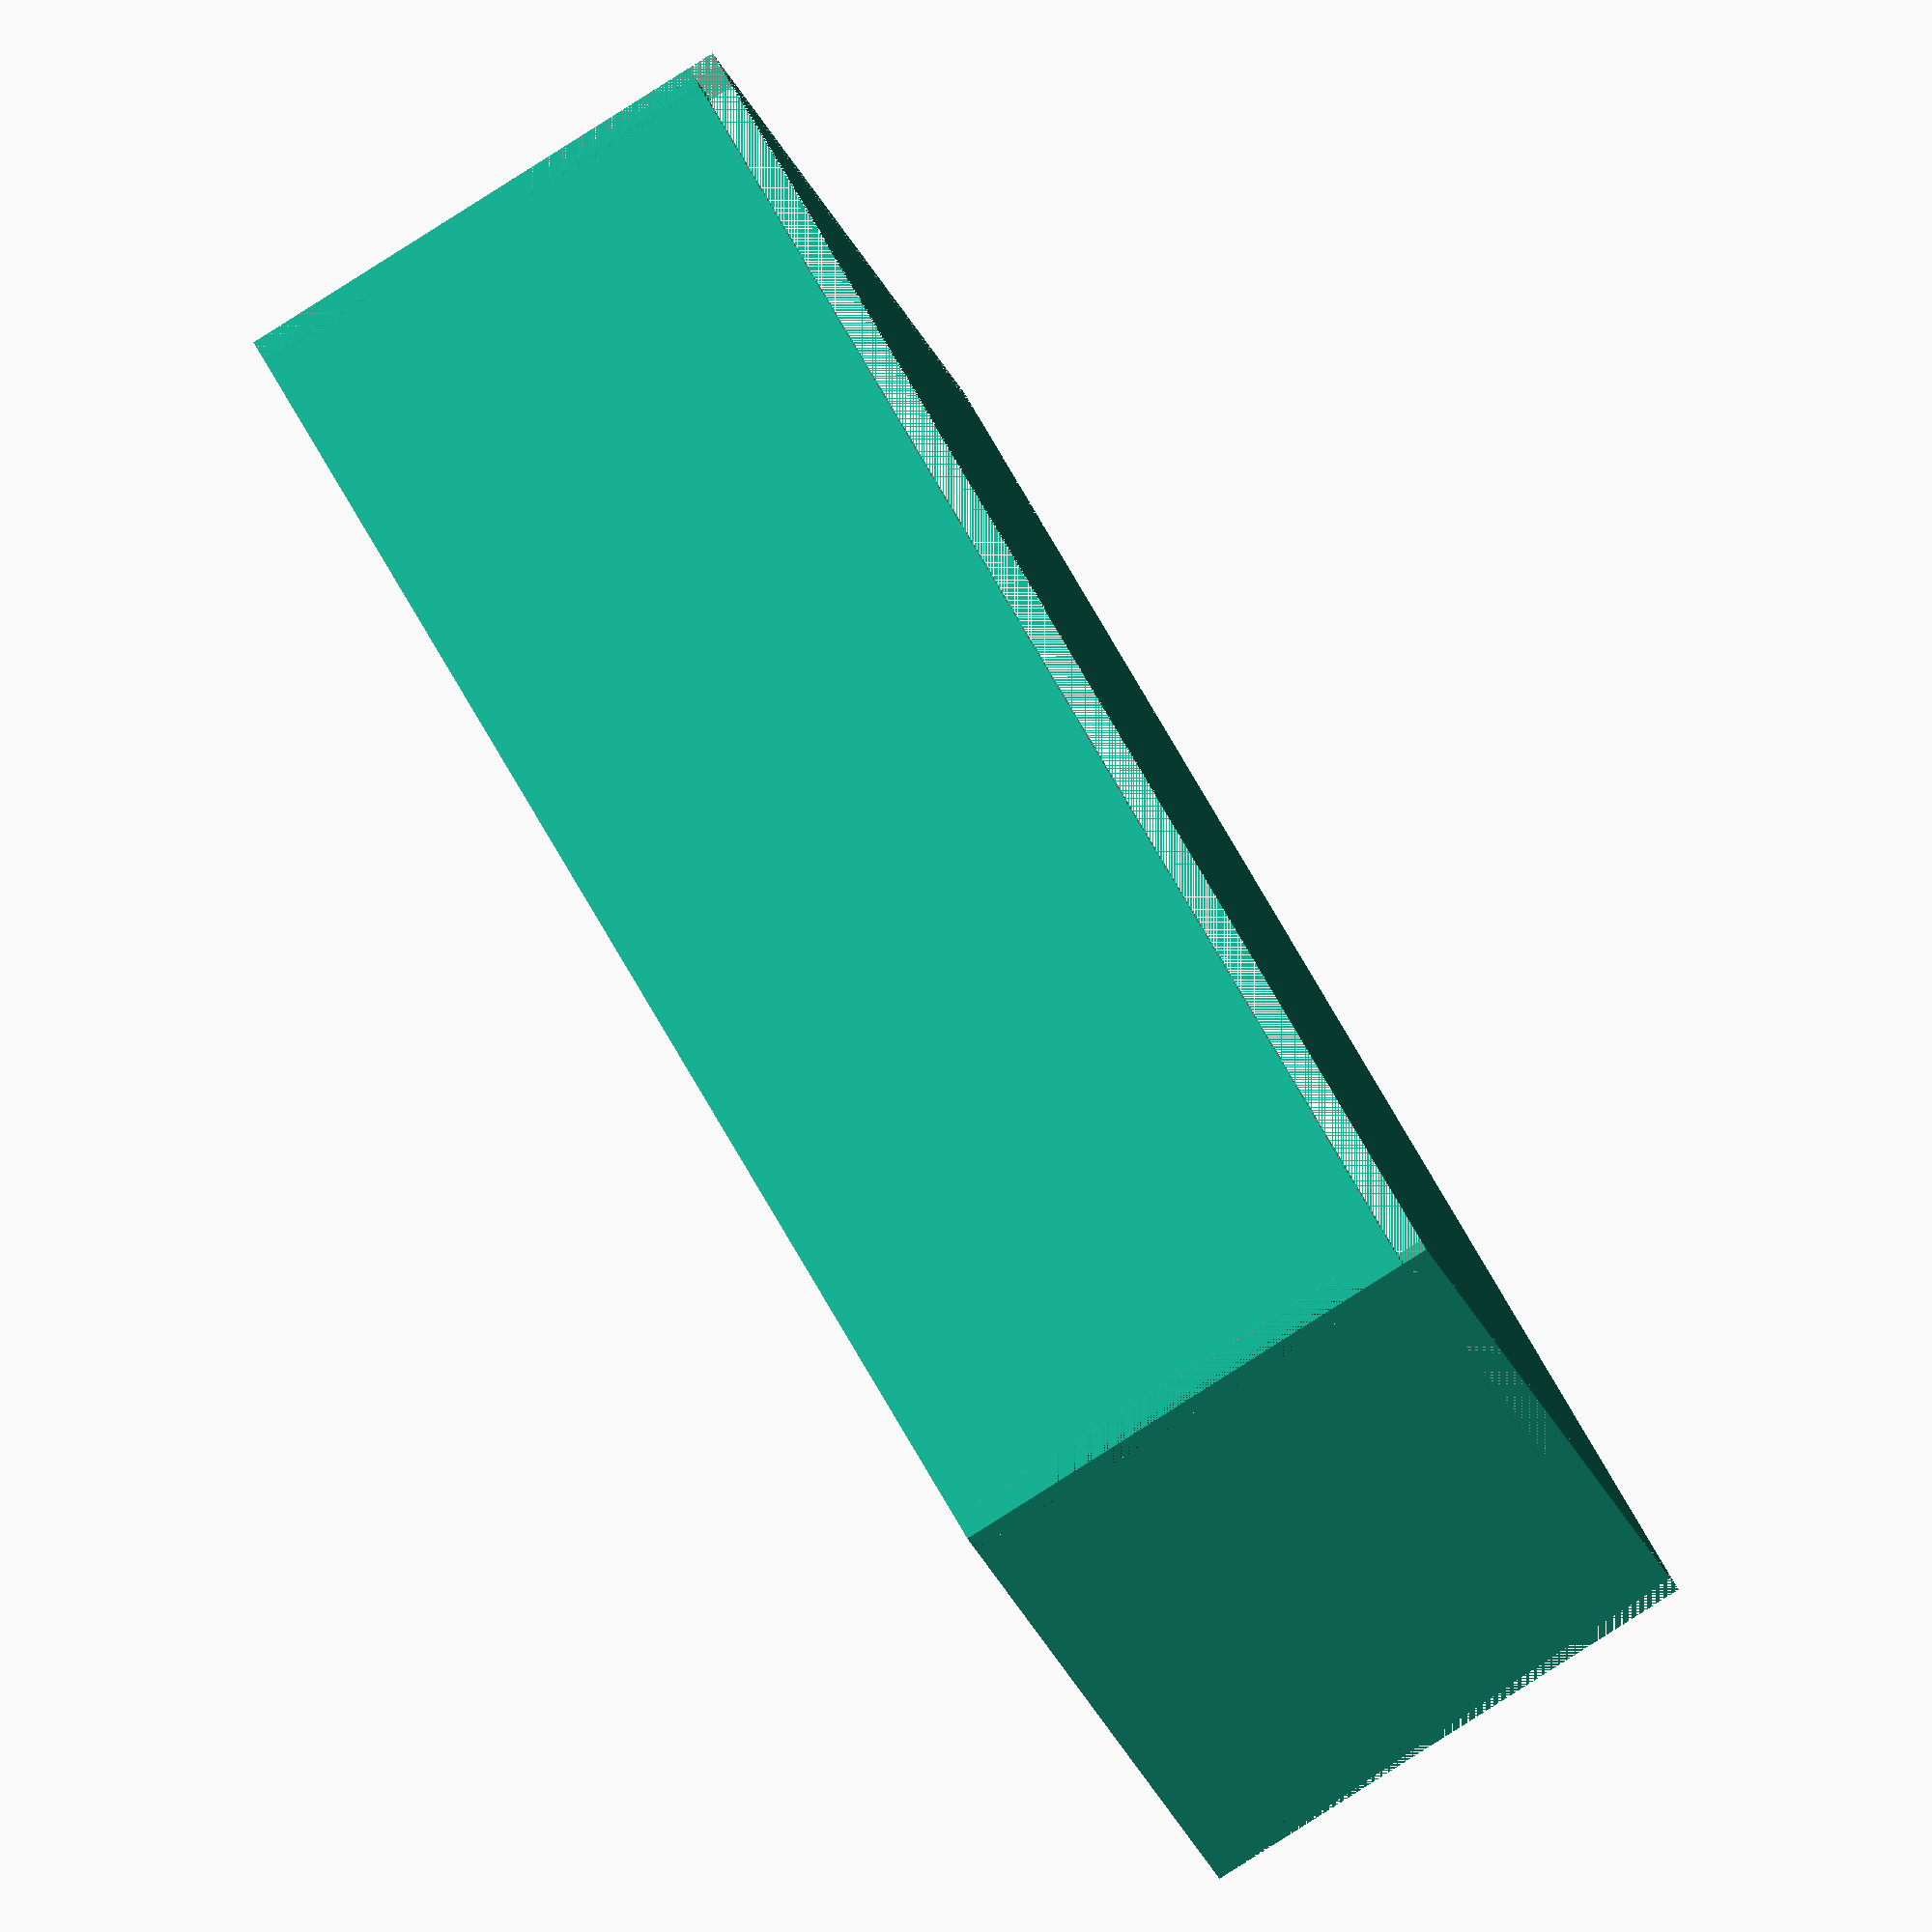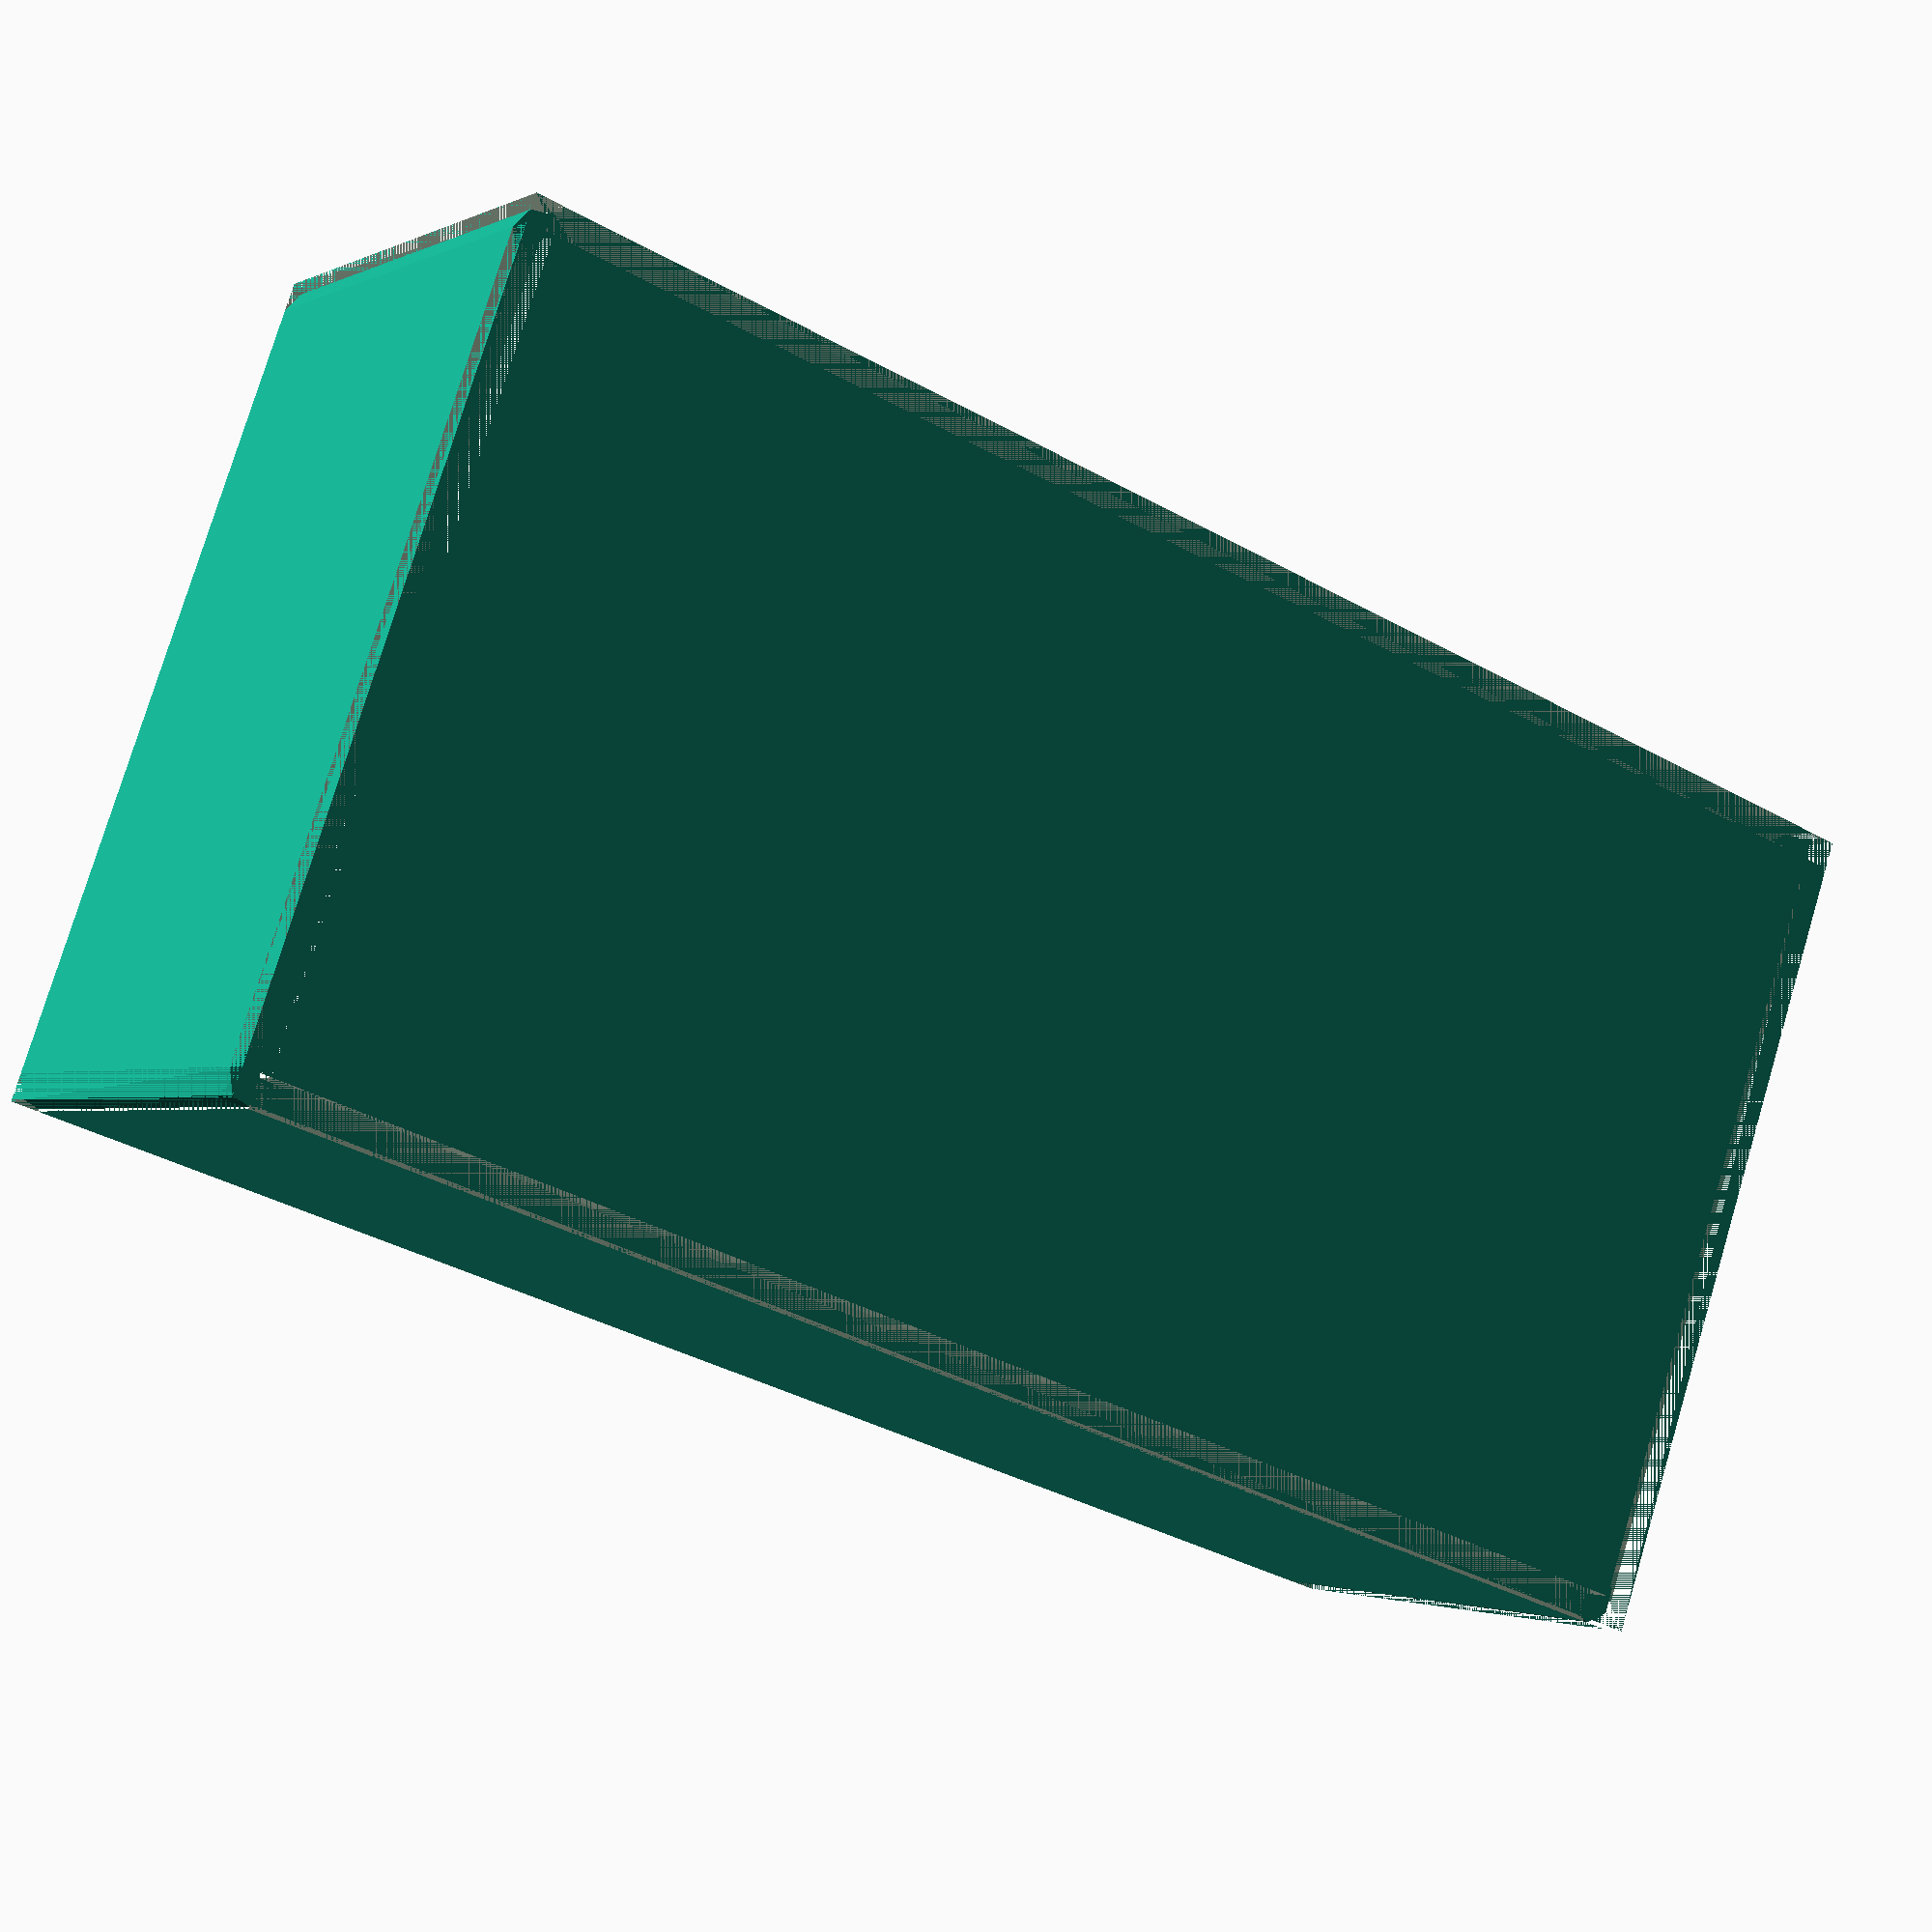
<openscad>
// This is a model based on the commonly used stompbox enclosure for guitar and
// hobbyist electronic projects.  It is configurable and does not need to be
// drilled out like a normal case, in fact it's not recommended as it will
// affect the infill of the unit.  Specify the holes you want and you need only
// print it and put your electronics in.

// All sizes are in mm (millimeters)

enclosureLength = 112; // length along x axis
enclosureWidth = 60; // width along y axis
enclosureHeight = 38; // enclosureHeight along z axis
enclosureThickness = 2; // this is the thickness of each side
roundness = 1; // this is degree of roundness the corners get

// This covers the inputs and outputs of the box
jackSize = 0;
leftSideJacks = 0;
rightSideJacks = 0;

module enclosureBase(){

  edge = roundness*enclosureThickness;

  // draw the shape out, cut the corners, cut screw holes
  difference(){
      cube([enclosureLength, enclosureWidth, enclosureHeight]);

      // this cuts the corner edges around the sides
      cube([edge, edge, enclosureHeight]);
      translate([enclosureLength - edge, 0, 0])
        cube([edge, edge, enclosureHeight]);
      translate([enclosureLength - edge, enclosureWidth - edge, 0])
        cube([edge, edge, enclosureHeight]);
      translate([0, enclosureWidth - edge, 0])
        cube([edge, edge,enclosureHeight]);
      /*screwTapping(); // screws are cut before the corners are filled back in*/

      // this cuts the corner edges around the top
      translate([0, 0, enclosureHeight - edge])
        cube([enclosureLength, edge, edge]);
      translate([0, enclosureWidth - edge, enclosureHeight - edge])
        cube([enclosureLength, edge, edge]);
      translate([0, 0, enclosureHeight - edge])
        cube([edge, enclosureWidth, edge]);
      translate([enclosureLength - edge, 0, enclosureHeight - edge])
        cube([edge, enclosureWidth, edge]);
    }

    // replace the cut side corners with rounded edges
    translate([edge, edge, 0])
      cylinder(r = edge, enclosureHeight - edge);
    translate([enclosureLength - edge, edge, 0])
      cylinder(r = edge, enclosureHeight - edge);
    translate([edge, enclosureWidth-edge, 0])
      cylinder(r = edge, enclosureHeight - edge);
    translate([enclosureLength - edge, enclosureWidth - edge, 0])
      cylinder(r = edge, enclosureHeight - edge);

    // replace the cut top corners with rounded edges
}

// Final Assembly

enclosureBase();

</openscad>
<views>
elev=265.4 azim=213.4 roll=237.7 proj=o view=solid
elev=2.0 azim=199.5 roll=328.9 proj=p view=wireframe
</views>
